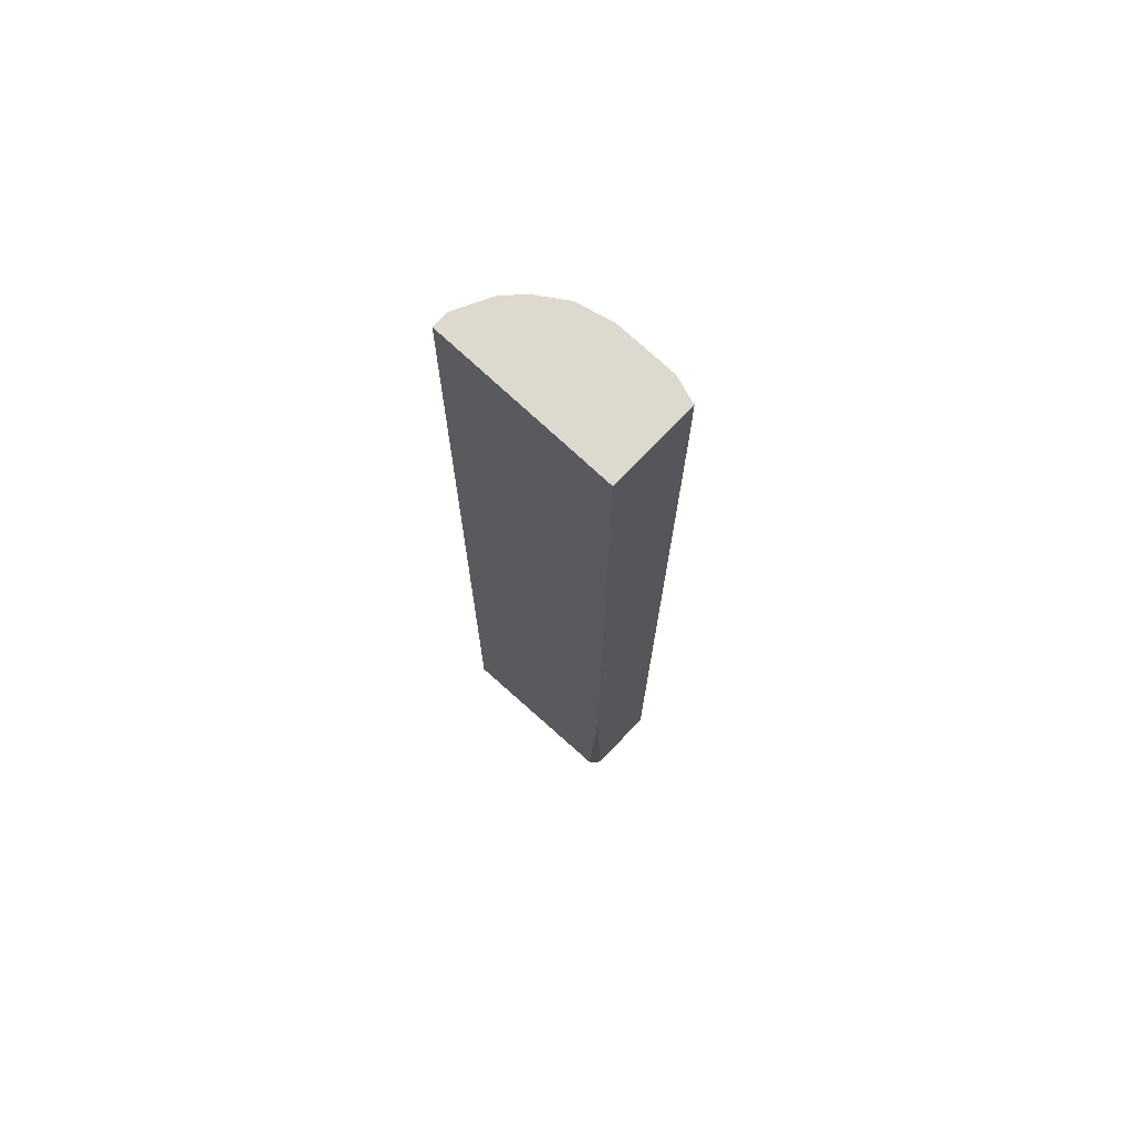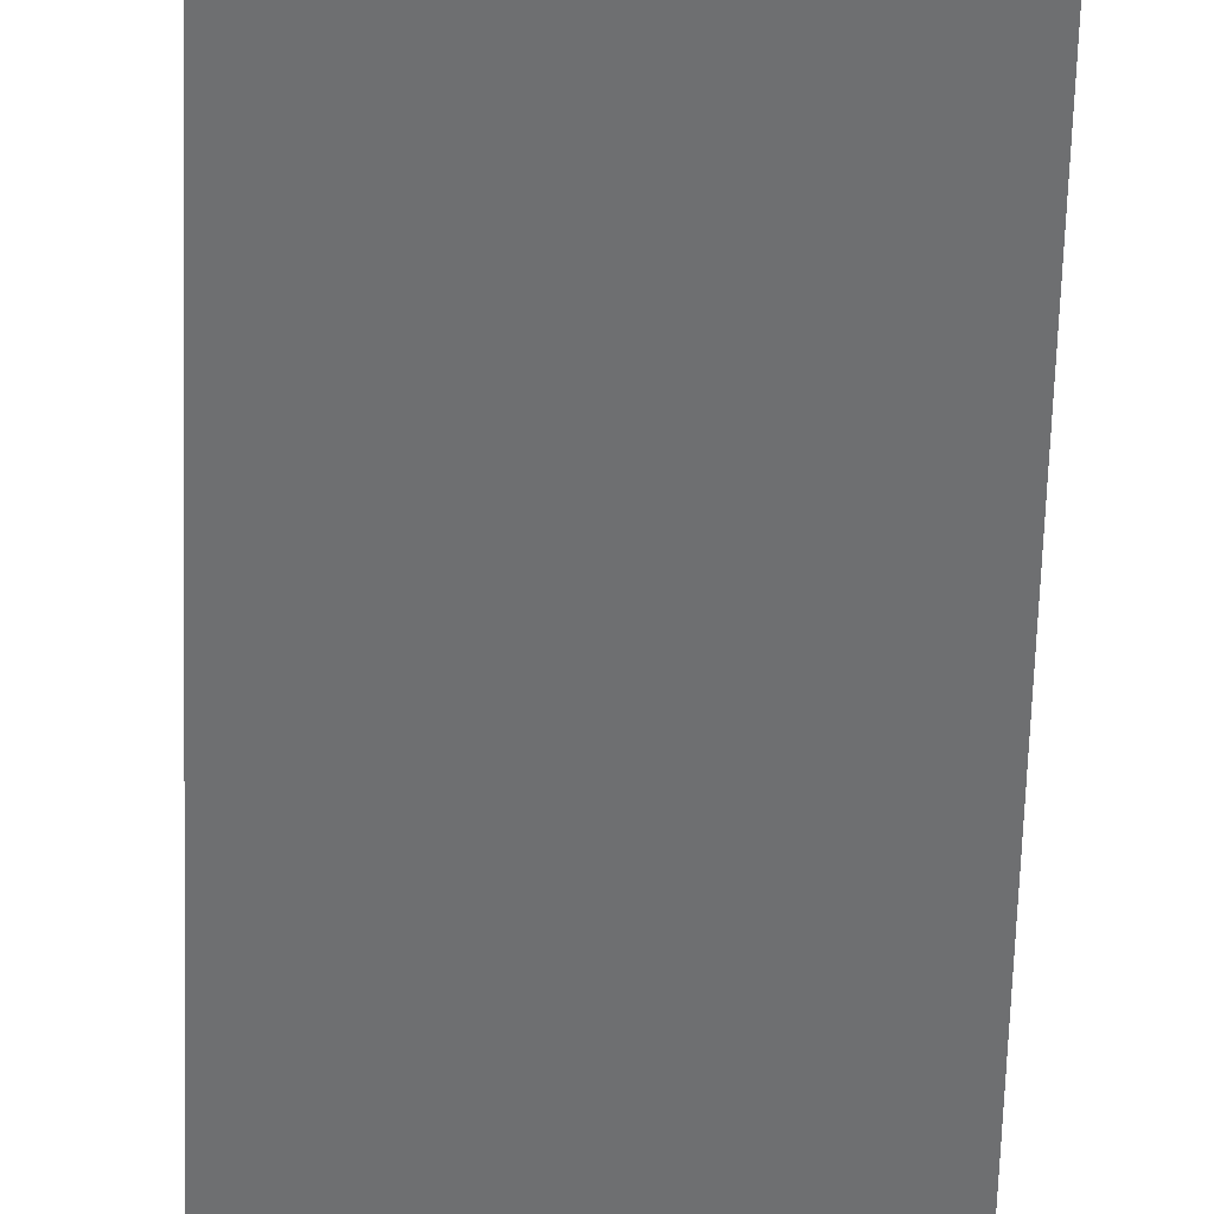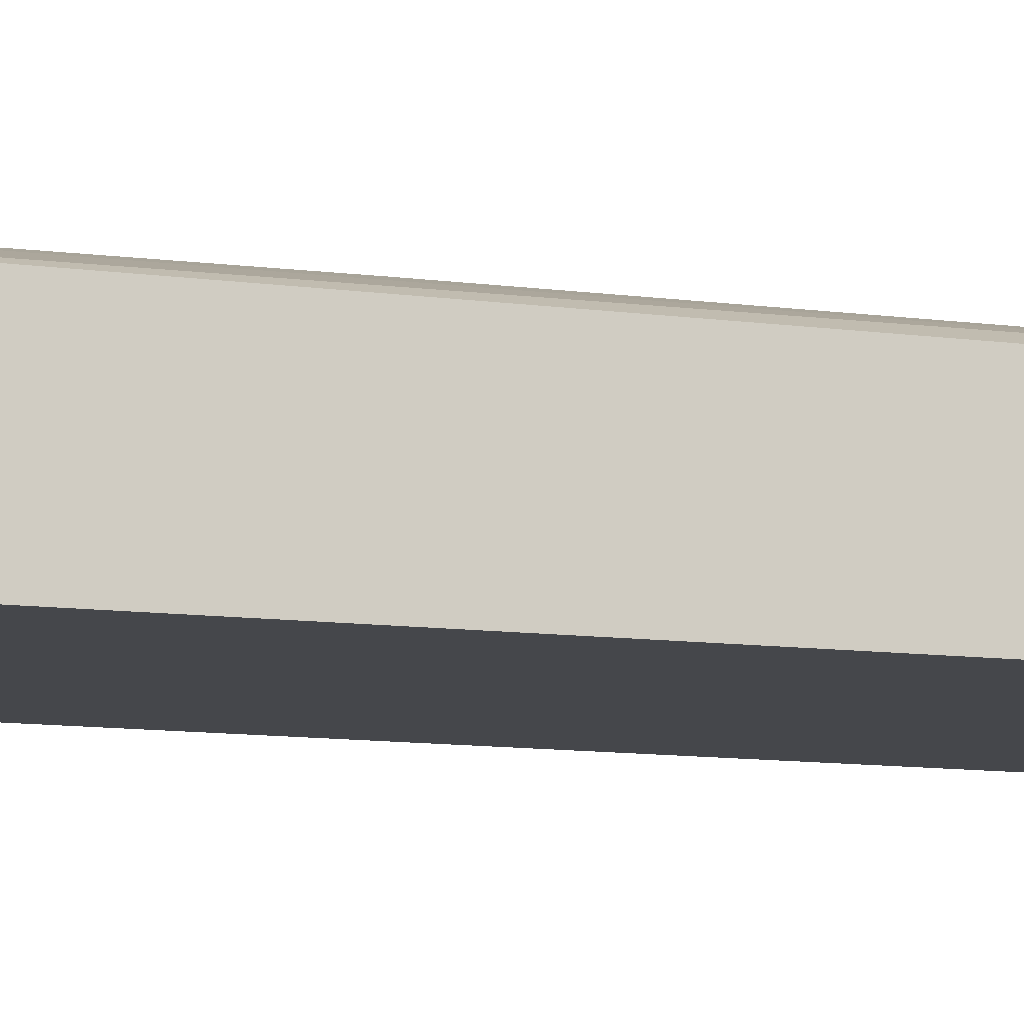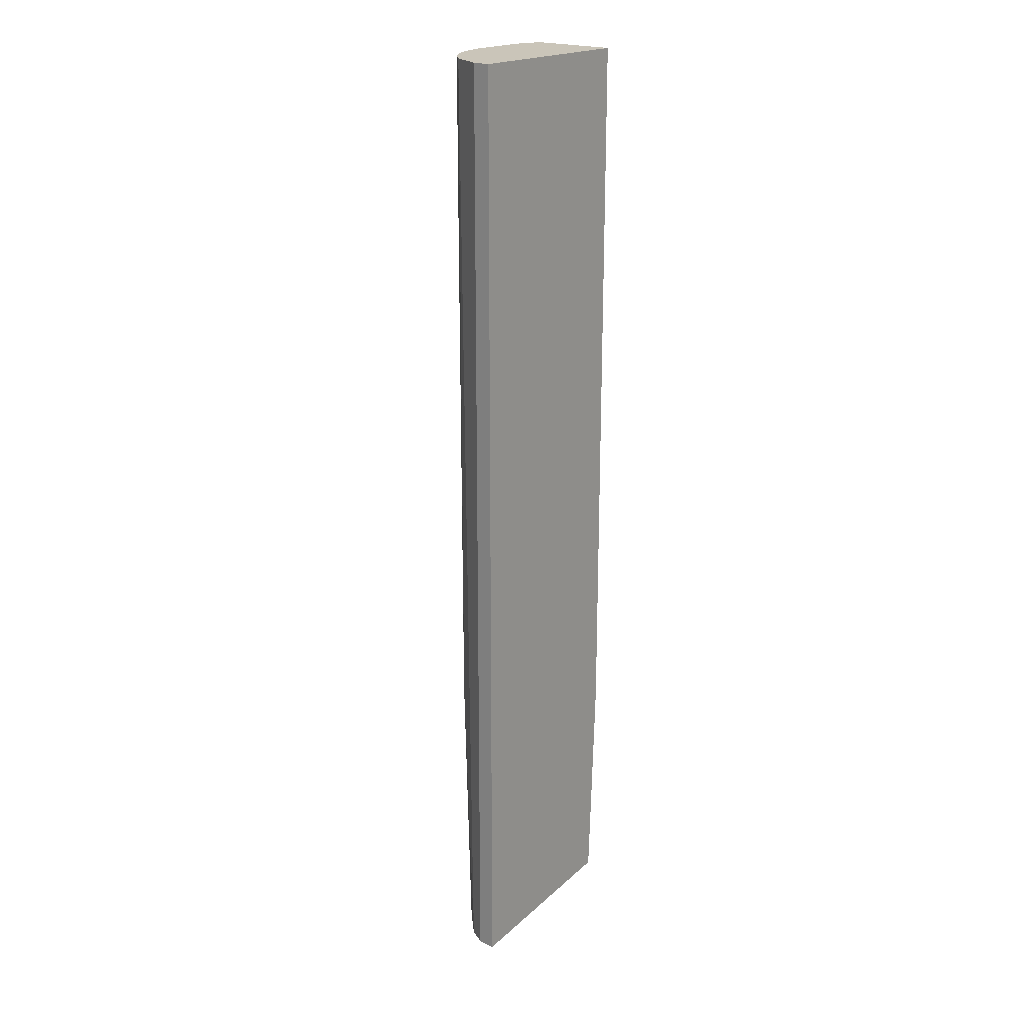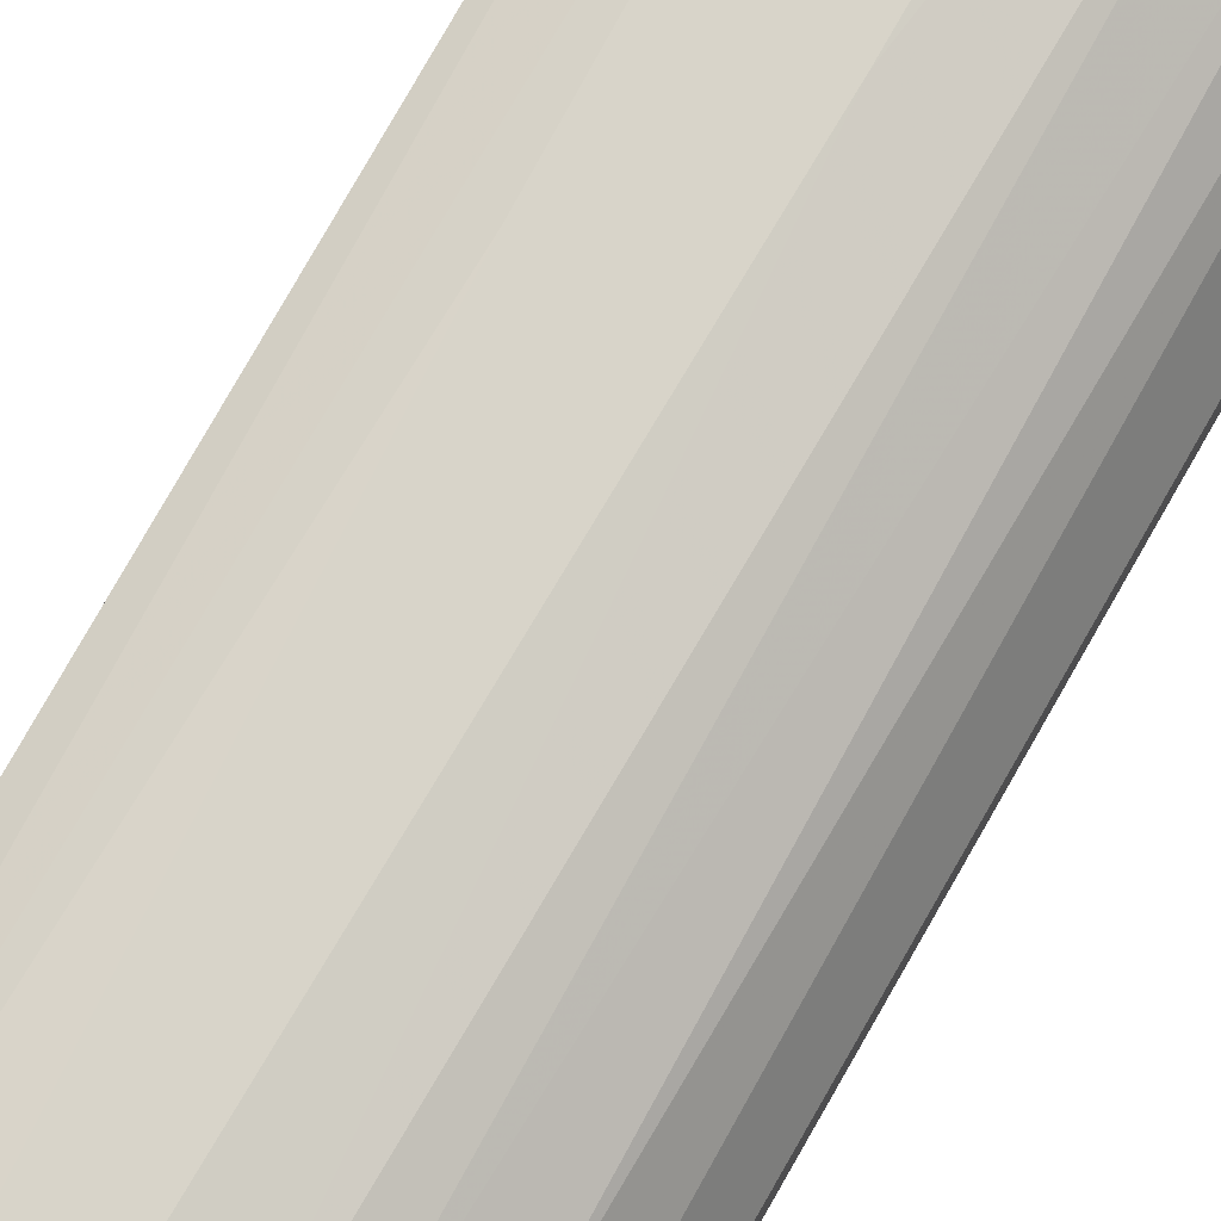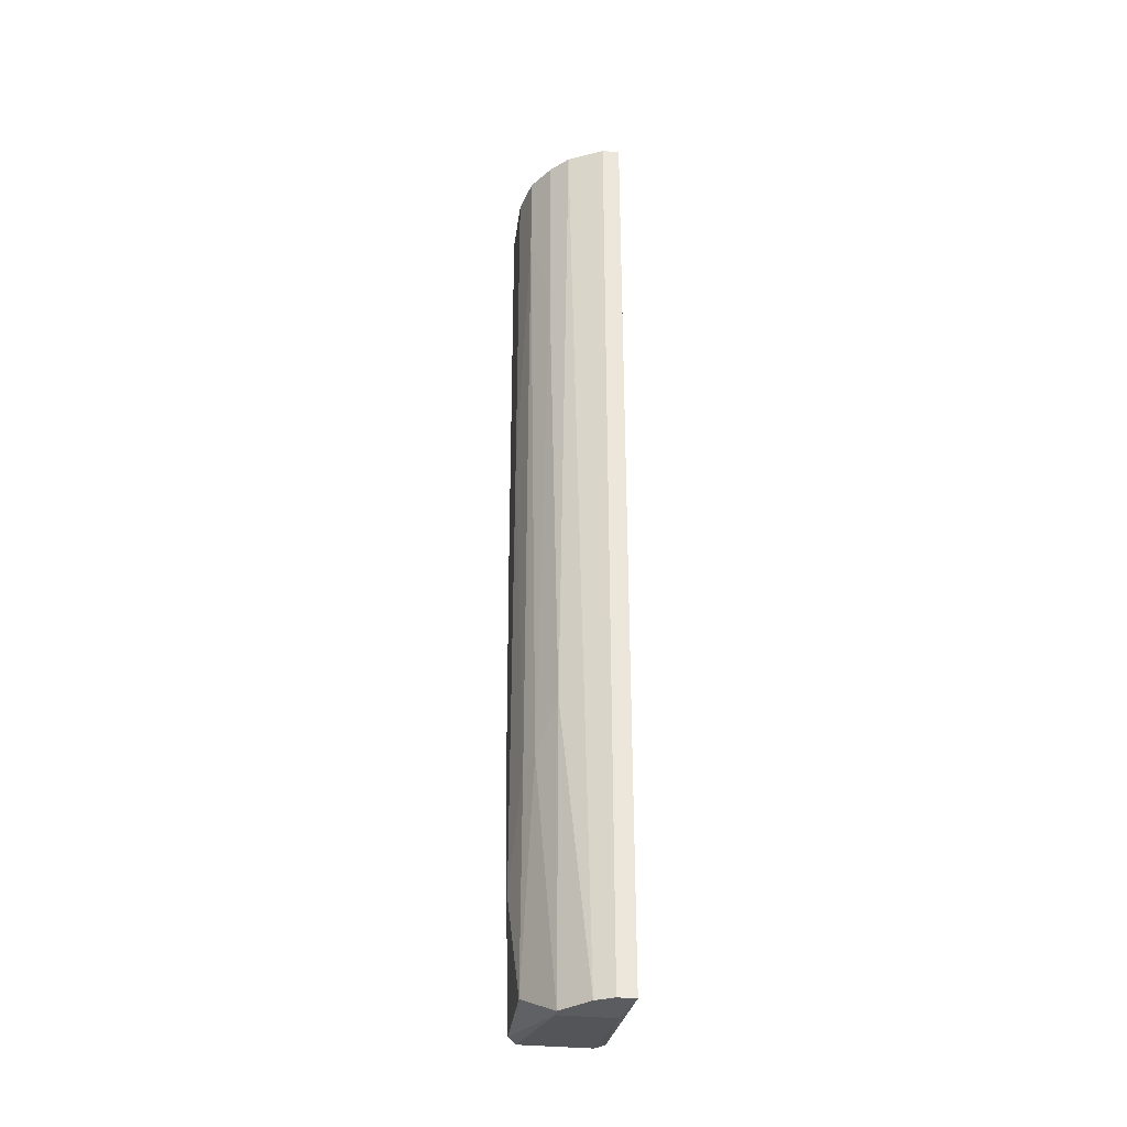
<metadata>
{"format":"obj","ext":"obj","renderer":"f3d","projection":"perspective","resolution":1024,"background":"white","views":[{"elev":71.7,"azim":43.5,"up":"+Z"},{"elev":-54.5,"azim":-1.6,"up":"+Y"},{"elev":-10.4,"azim":71.8,"up":"+Y"},{"elev":20.6,"azim":-50.1,"up":"+Z"},{"elev":75.1,"azim":-150.6,"up":"+Y"},{"elev":-34.5,"azim":-97.5,"up":"+Z"}]}
</metadata>
<code>
v -0.01684 0.009731 -0.102
v -0.01552 0.01237 0.04346
v -0.01155 0.0137 -0.102
v -0.01155 0.005765 -0.102
v -0.01023 0.01634 -0.06495
v -0.006259 0.01766 -0.09801
v 0.001672 0.01899 -0.06892
v 0.006961 0.01766 -0.09801
v 0.004314 0.01899 -0.02134
v 0.008282 0.004443 -0.09801
v 0.009606 0.01766 0.03419
v 0.009606 0.01766 0.04346
v 0.009606 0.004443 0.04346
v 0.009606 0.004443 -0.06495
v 0.009606 0.01634 -0.09801
v 0.009606 0.005765 -0.09801
v -0.01816 0.004443 0.04346
v -0.01816 0.004443 -0.102
v -0.01816 0.007088 0.04346
v -0.01816 0.007088 -0.102
v -0.01419 0.0137 -0.05835
v -0.01287 0.0137 -0.102
v -0.01287 0.01502 0.04346
v -0.01287 0.01502 0.01569
v -0.008904 0.01766 0.04346
v -0.008904 0.01766 0.03022
v -0.007583 0.01766 -0.06495
v -0.00362 0.01899 0.04346
v -0.00362 0.01899 -0.01077
v -0.002299 0.01899 -0.08213
v 0.005637 0.01899 0.04346
v 0.005637 0.01899 0.03817
f 4 22 3
f 12 13 15
f 18 13 17
f 13 12 17
f 13 18 10
f 17 12 28
f 17 28 2
f 15 13 16
f 18 1 22
f 2 28 25
f 7 28 32
f 18 17 19
f 17 2 19
f 22 6 8
f 28 7 30
f 8 6 30
f 7 8 30
f 1 2 21
f 22 1 21
f 6 22 5
f 21 24 5
f 22 21 5
f 1 18 20
f 2 1 20
f 18 19 20
f 19 2 20
f 10 18 4
f 15 16 4
f 16 10 4
f 18 22 4
f 30 6 27
f 6 5 27
f 13 10 14
f 16 13 14
f 10 16 14
f 25 28 29
f 28 30 29
f 30 27 29
f 7 32 9
f 8 7 9
f 32 8 9
f 25 24 23
f 2 25 23
f 24 21 23
f 21 2 23
f 24 25 26
f 5 24 26
f 27 5 26
f 25 29 26
f 29 27 26
f 12 15 11
f 32 12 11
f 15 8 11
f 8 32 11
f 28 12 31
f 12 32 31
f 32 28 31
f 8 15 3
f 22 8 3
f 15 4 3

</code>
